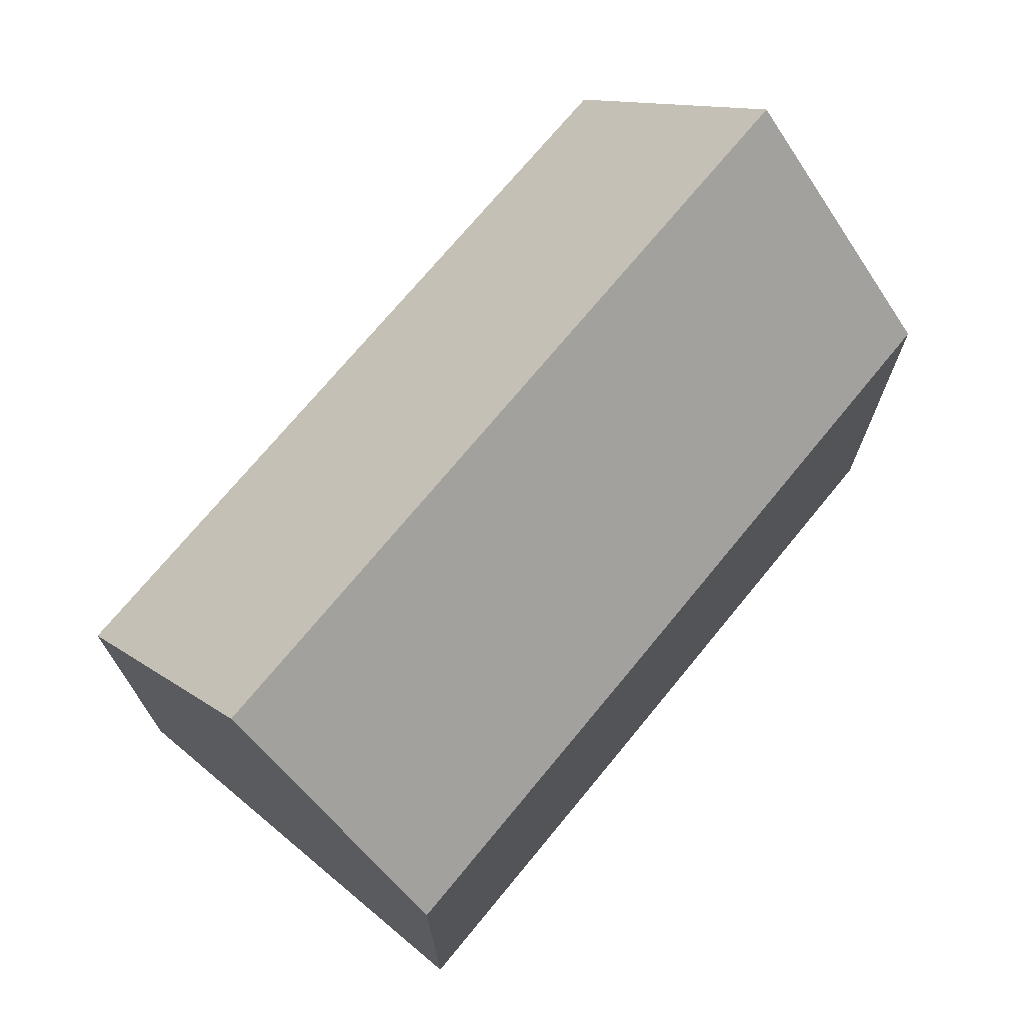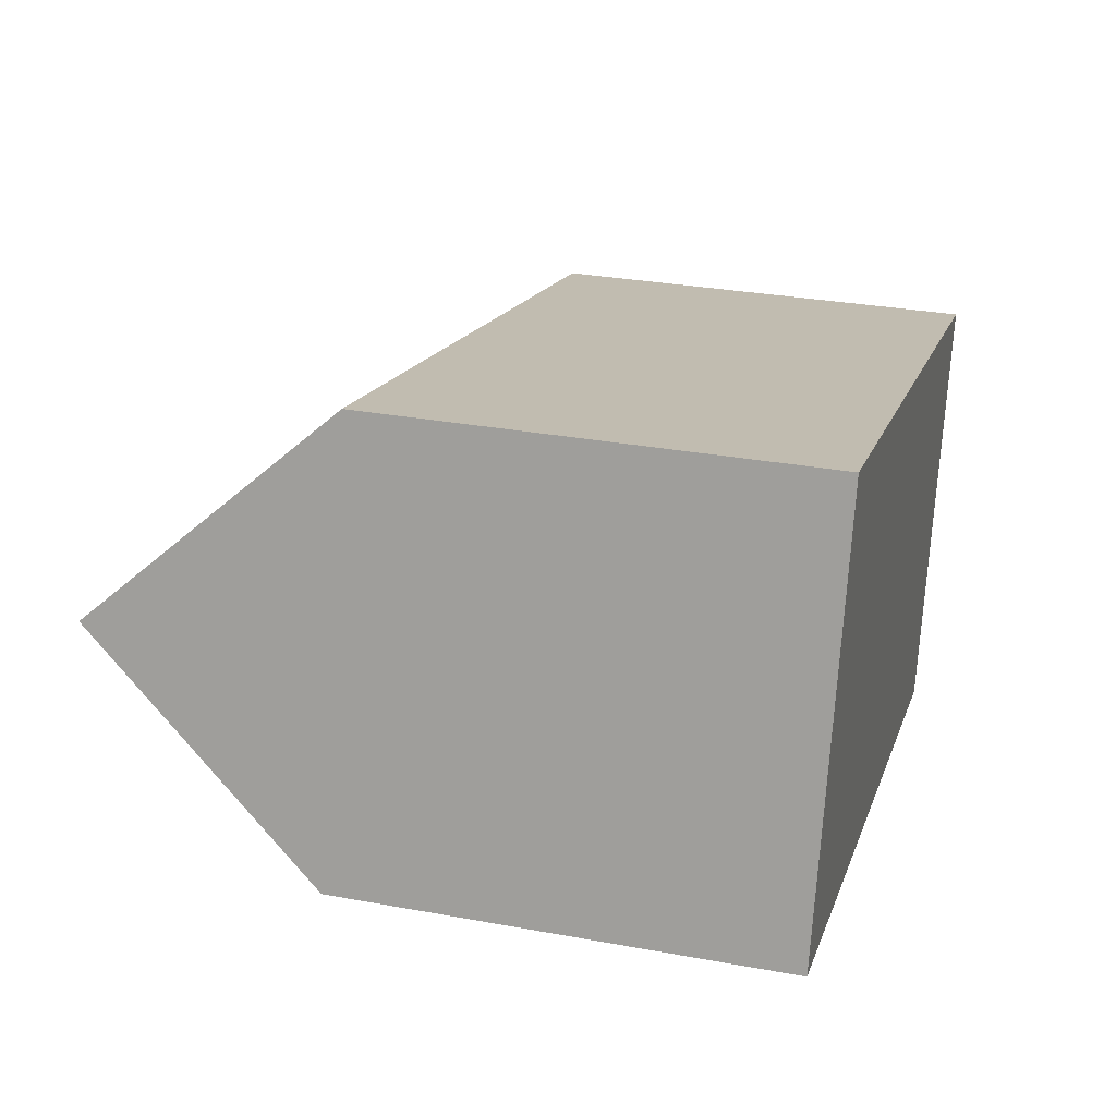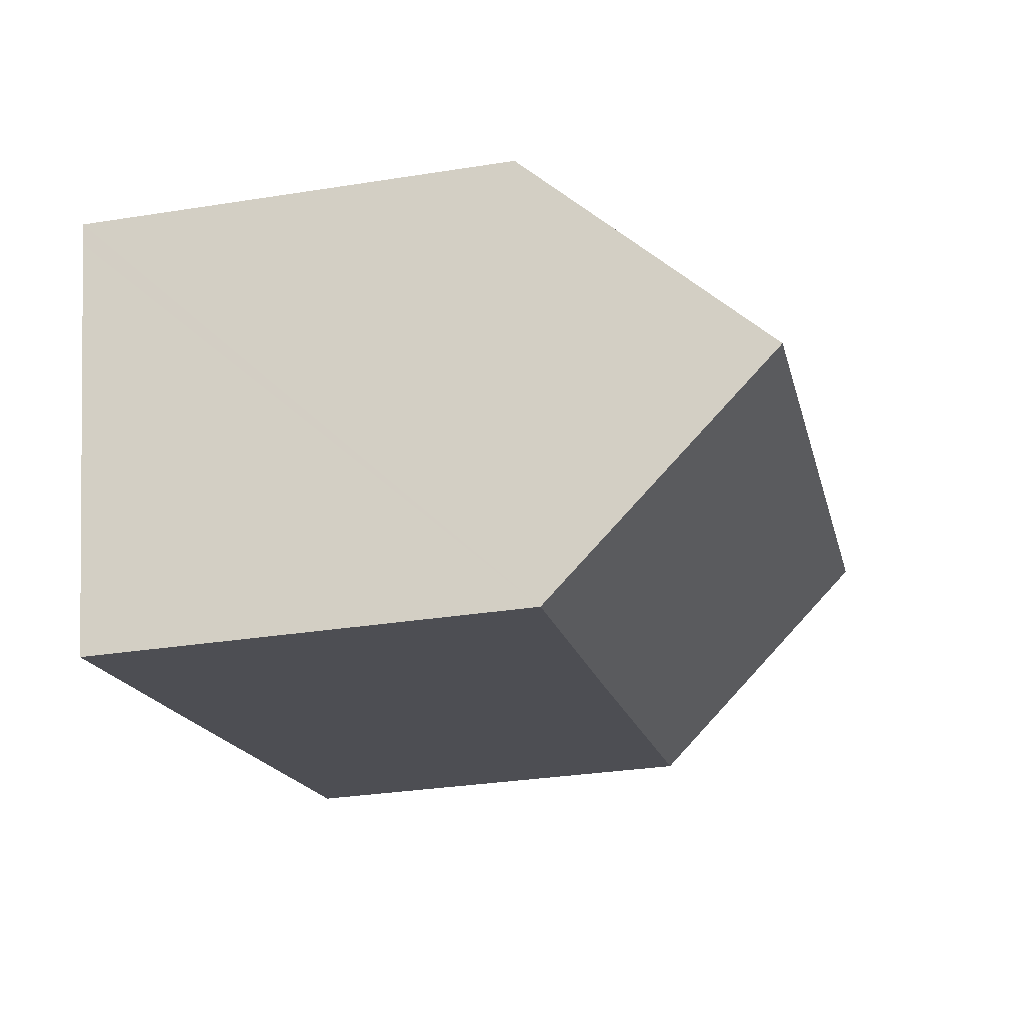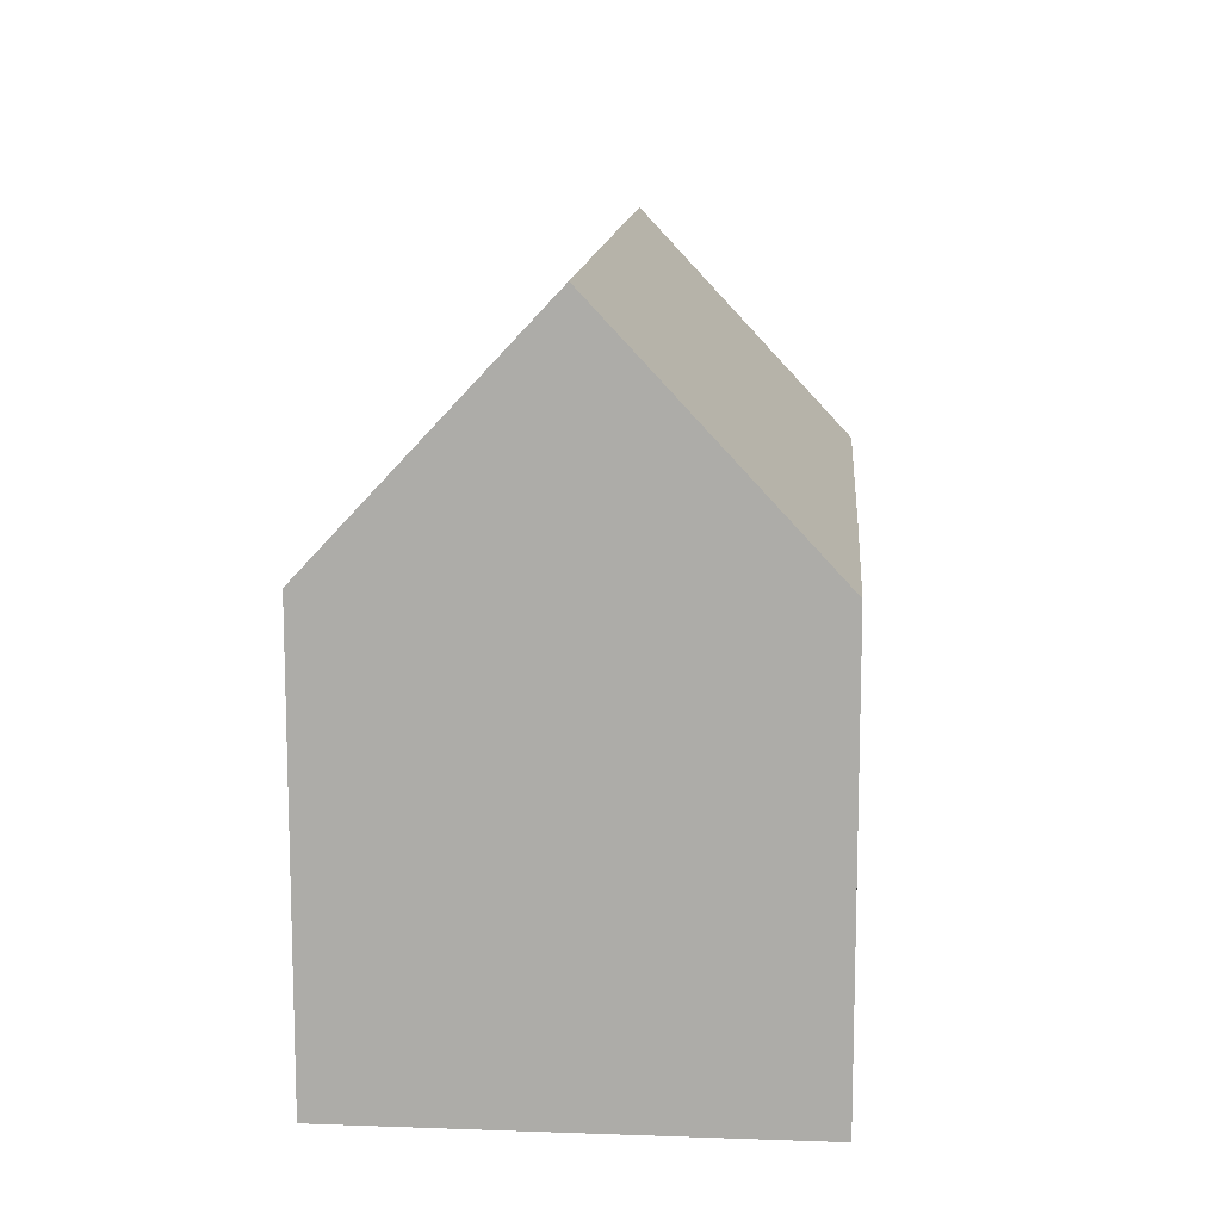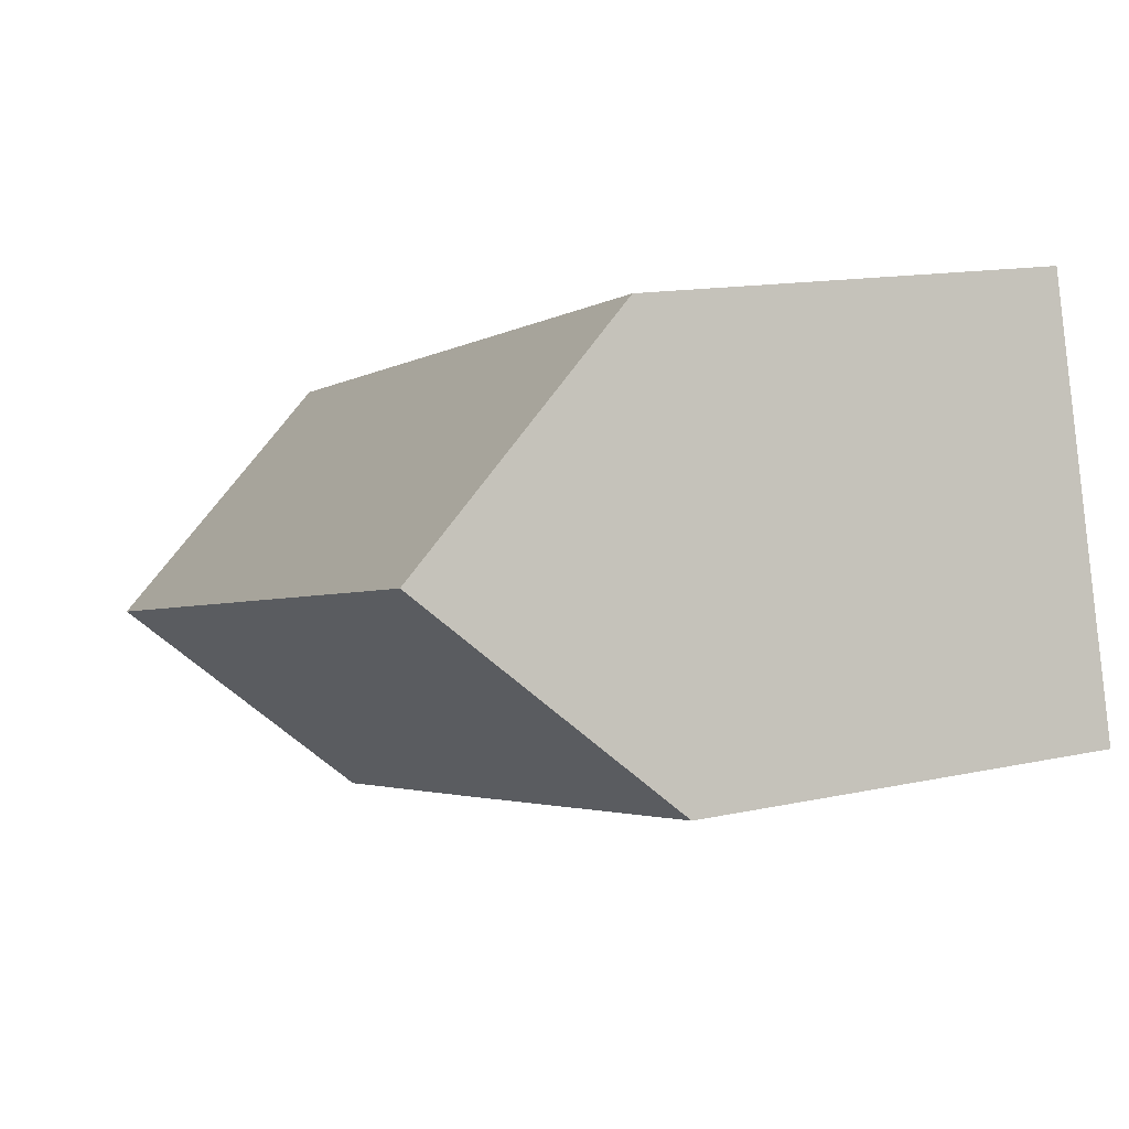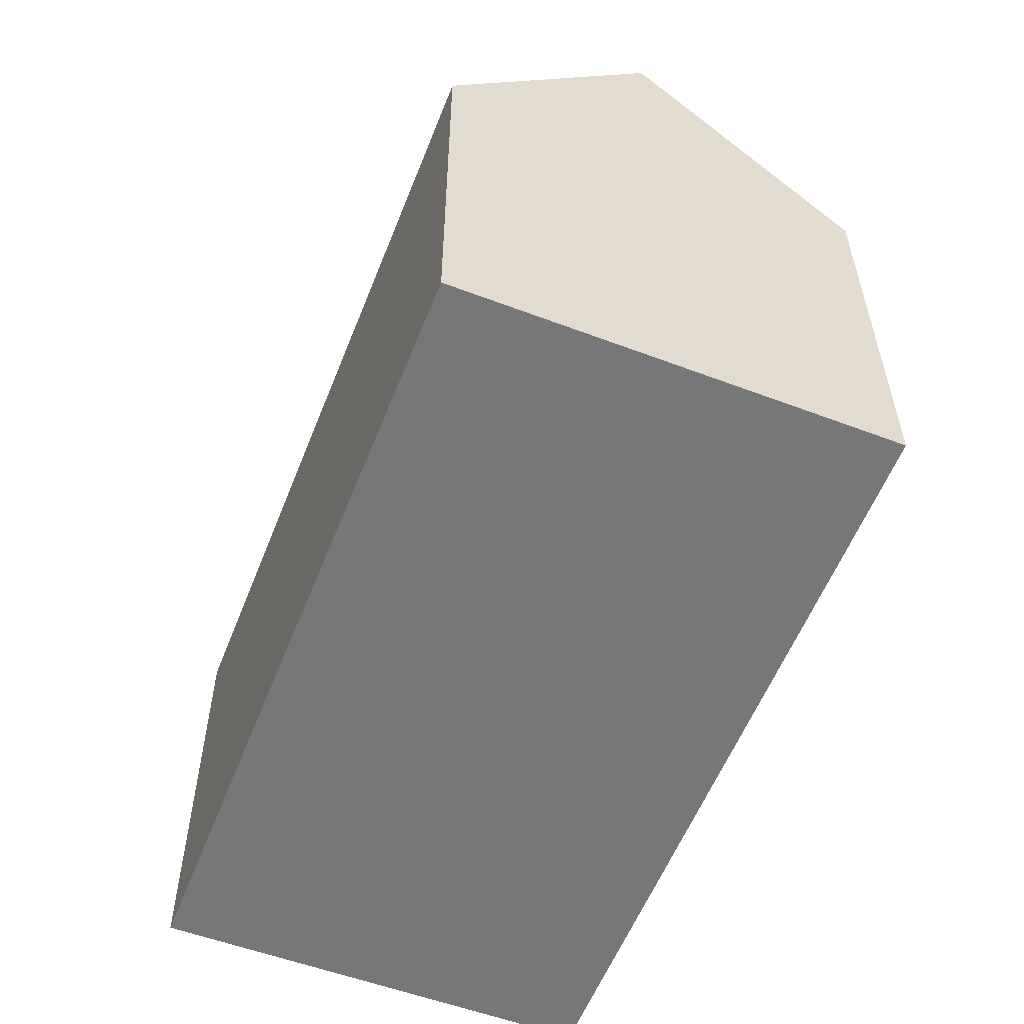
<metadata>
{"format":"obj","ext":"obj","renderer":"f3d","projection":"perspective","resolution":1024,"background":"white","views":[{"elev":71.7,"azim":143.9,"up":"+Y"},{"elev":30.2,"azim":-75.0,"up":"+Z"},{"elev":-31.8,"azim":102.6,"up":"+Z"},{"elev":12.4,"azim":108.9,"up":"+Y"},{"elev":13.6,"azim":-116.5,"up":"+Z"},{"elev":-57.2,"azim":-96.9,"up":"+Y"}]}
</metadata>
<code>
v  1.392 16.8 5.337
v  21.79 11.49 5.183
v  20.58 16.8 0.361
v  21.92 10.91 5.705
v  2.645 11.49 10.14
v  2.785 10.9 10.68
v  11.57 10.89 -3.014
v  19.25 10.9 -4.99
v  0 10.9 6.677e-16
v  0 0 0
v  1.392 -3.268e-16 5.337
v  2.645 -6.21e-16 10.14
v  2.785 -6.539e-16 10.68
v  21.92 -3.493e-16 5.705
v  21.79 -3.174e-16 5.183
v  19.25 3.055e-16 -4.99
v  20.58 -2.21e-17 0.361
v  11.57 1.846e-16 -3.014
g defaultobject
f 1 2 3
f 2 1 4
f 4 1 5
f 4 5 6
f 7 3 8
f 3 7 1
f 1 7 9
f 9 5 1
f 5 9 10
f 5 10 6
f 6 10 11
f 6 11 12
f 6 12 13
f 6 14 4
f 14 6 13
f 2 8 3
f 8 2 4
f 8 4 14
f 8 14 15
f 8 15 16
f 16 15 17
f 16 7 8
f 7 16 9
f 9 16 18
f 9 18 10
f 18 11 10
f 11 18 12
f 12 18 13
f 13 18 14
f 14 18 15
f 15 18 17
f 17 18 16

</code>
